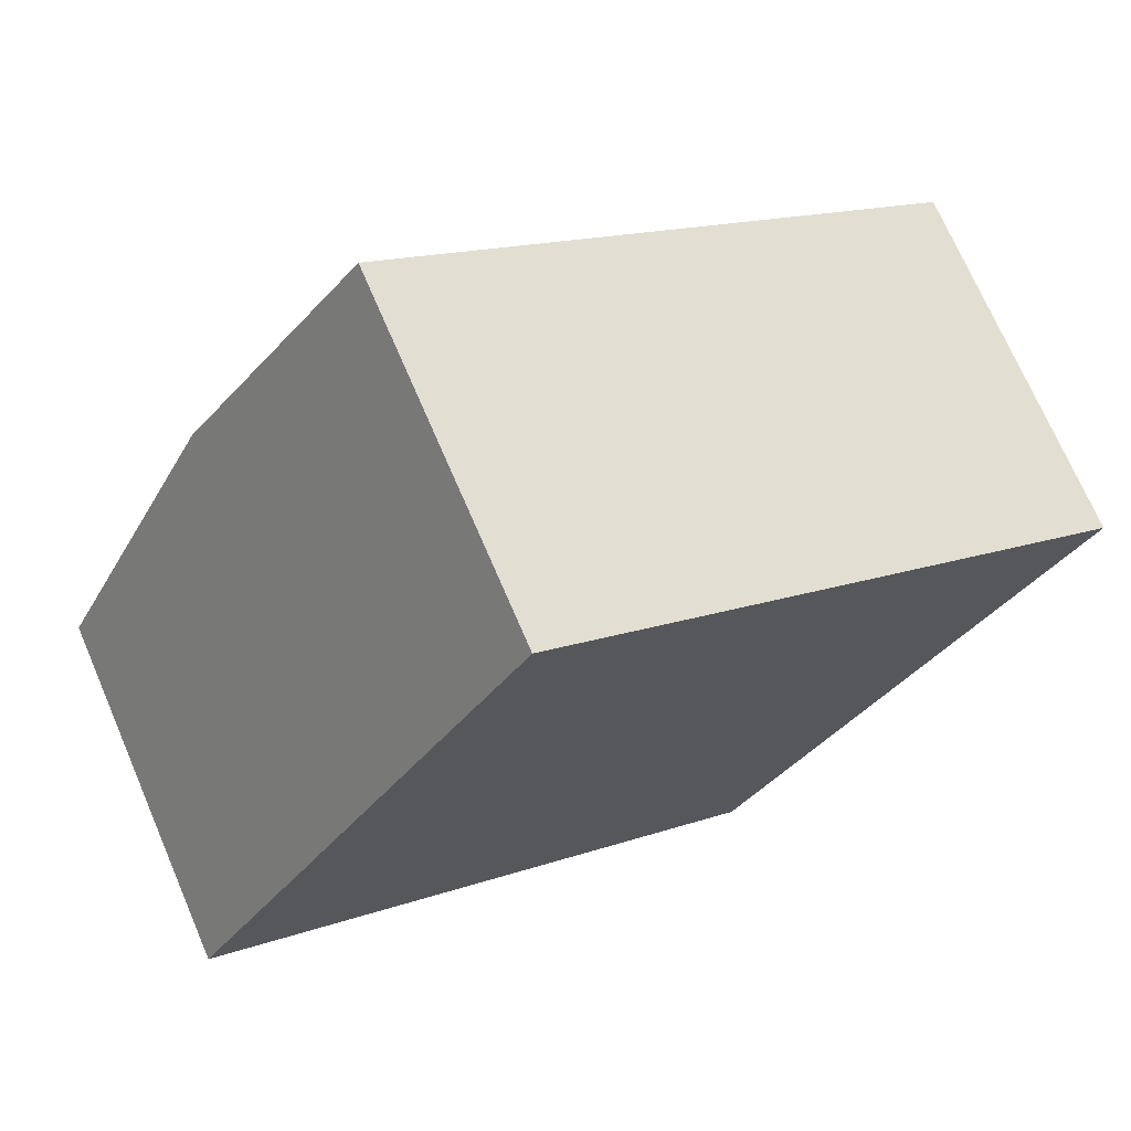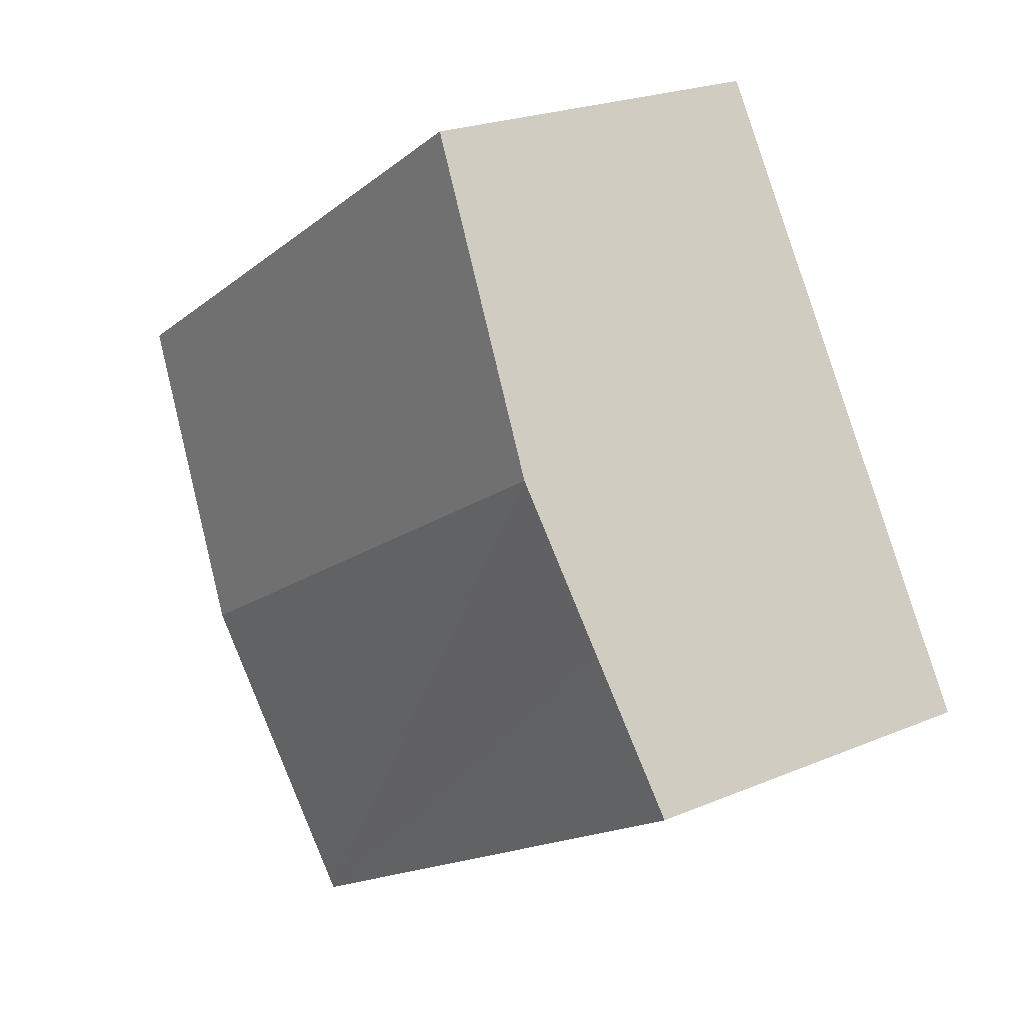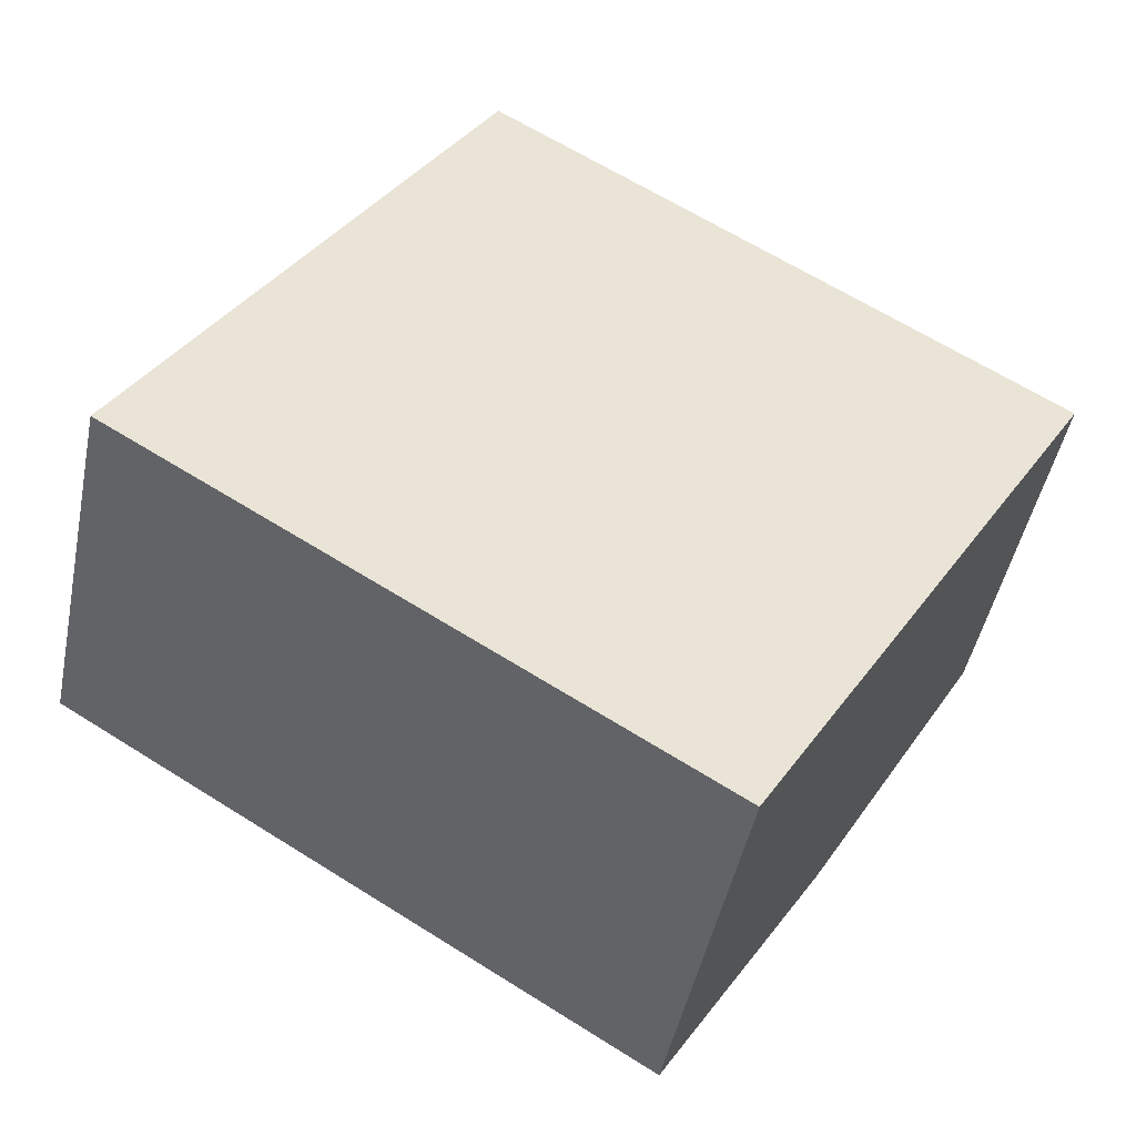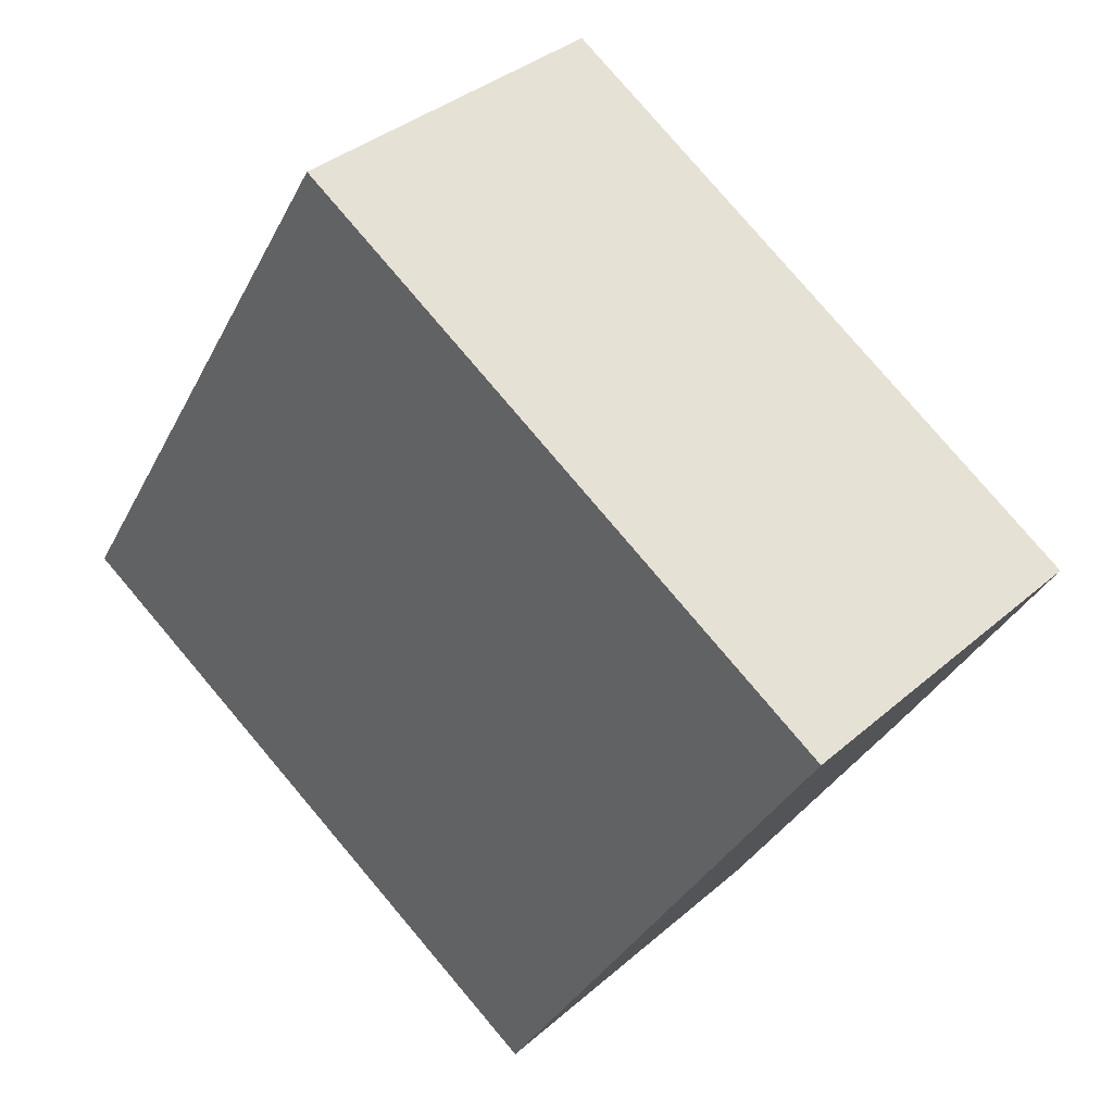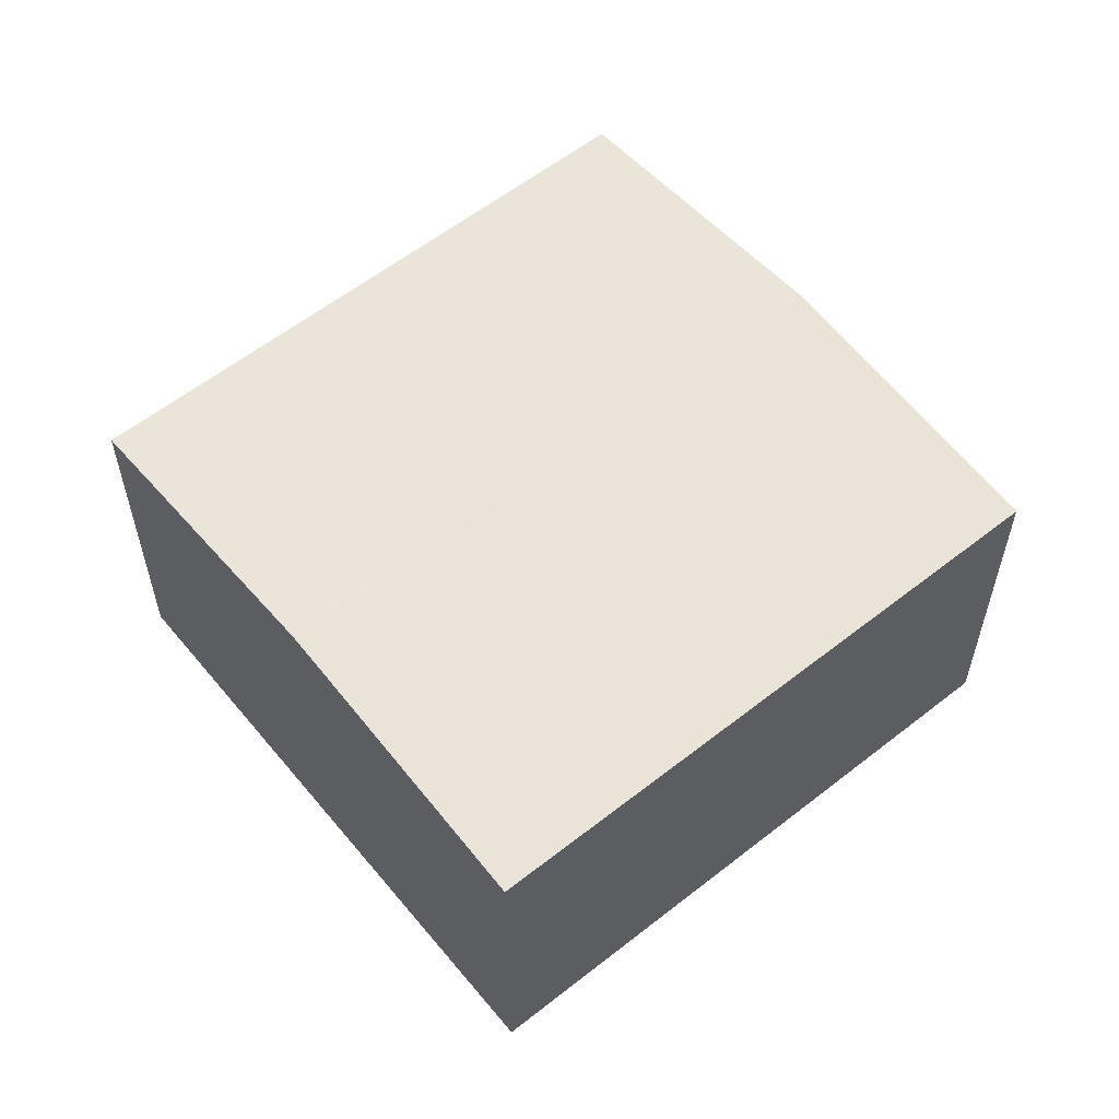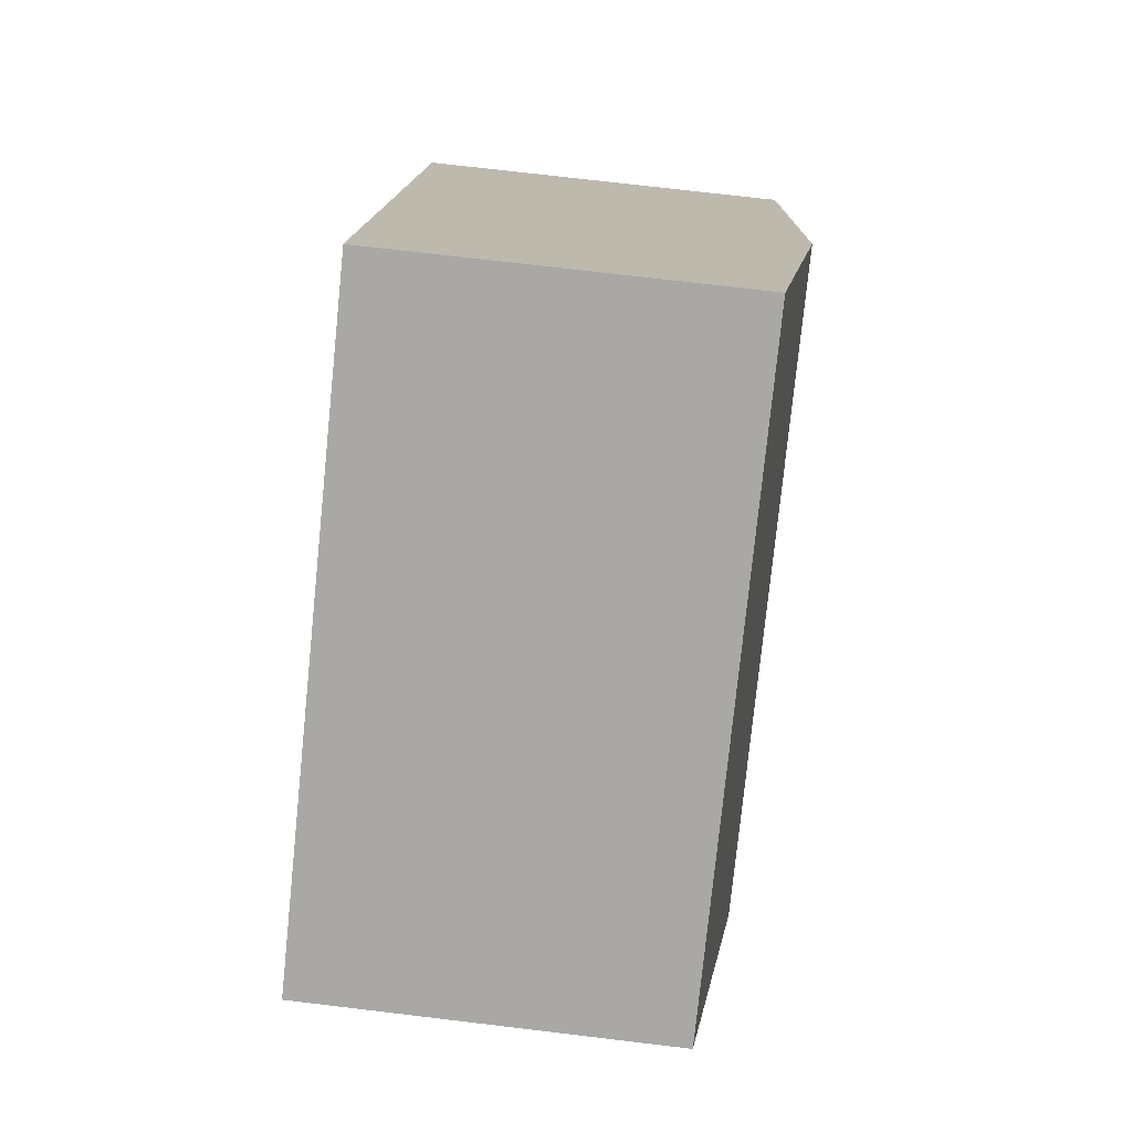
<metadata>
{"format":"obj","ext":"obj","renderer":"f3d","projection":"perspective","resolution":1024,"background":"white","views":[{"elev":71.5,"azim":-23.3,"up":"+Z"},{"elev":22.3,"azim":-126.4,"up":"+Z"},{"elev":-46.7,"azim":-11.4,"up":"+Z"},{"elev":35.3,"azim":41.0,"up":"+Z"},{"elev":58.1,"azim":172.0,"up":"+Y"},{"elev":73.0,"azim":96.8,"up":"+Z"}]}
</metadata>
<code>
v  27.71 10.97 6.607
v  5.213 11.9 8.562
v  10.45 10.97 17.16
v  22.55 11.9 -1.92
v  17.36 10.97 -10.49
v  2.541 11.42 4.173
v  0 10.97 6.717e-16
v  17.36 6.426e-16 -10.49
v  0 0 0
v  2.541 -2.555e-16 4.173
v  5.213 -5.243e-16 8.562
v  10.45 -1.051e-15 17.16
v  27.71 -4.046e-16 6.607
v  22.55 1.176e-16 -1.92
g defaultobject
f 1 2 3
f 2 1 4
f 5 2 4
f 2 5 6
f 6 5 7
f 8 7 5
f 7 8 9
f 9 6 7
f 6 9 2
f 2 9 3
f 3 9 10
f 3 10 11
f 3 11 12
f 3 13 1
f 13 3 12
f 4 8 5
f 8 4 1
f 8 1 14
f 14 1 13
f 11 13 12
f 13 11 14
f 14 11 8
f 8 11 10
f 8 10 9

</code>
